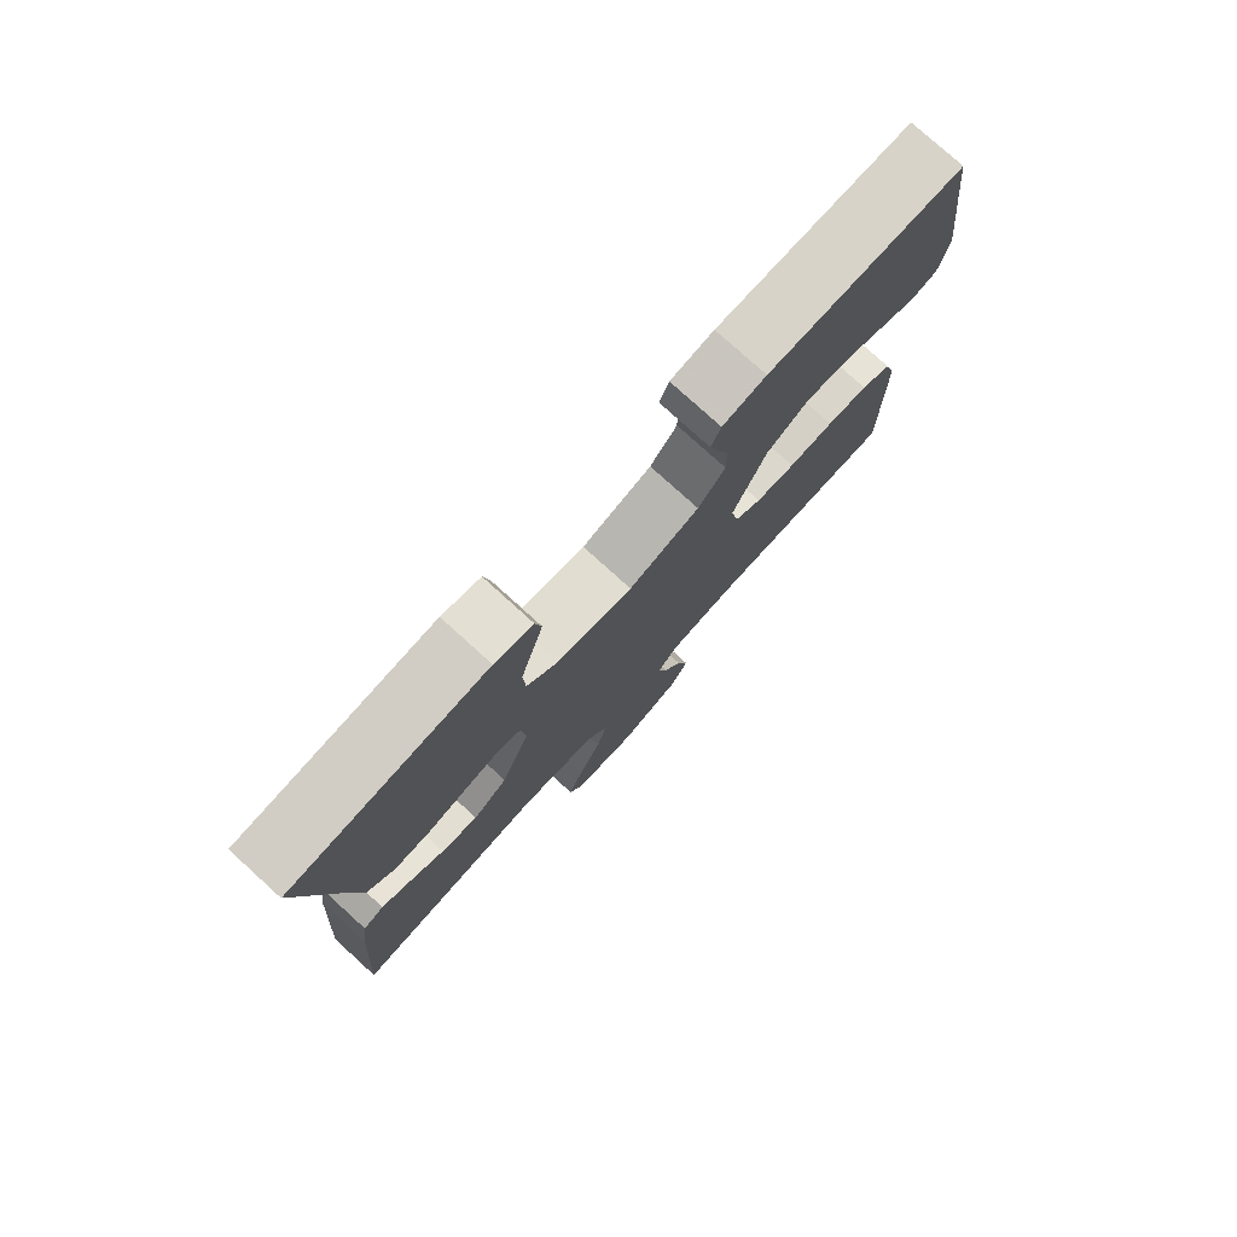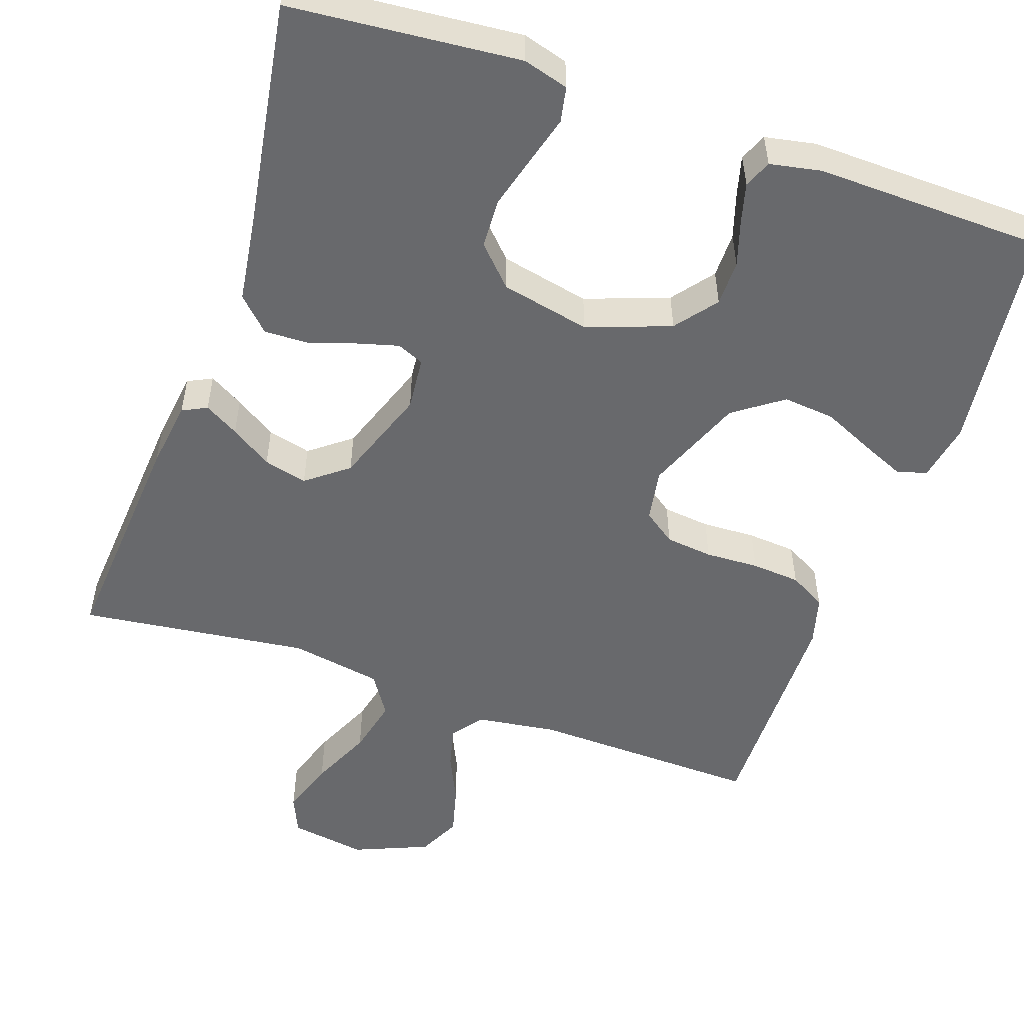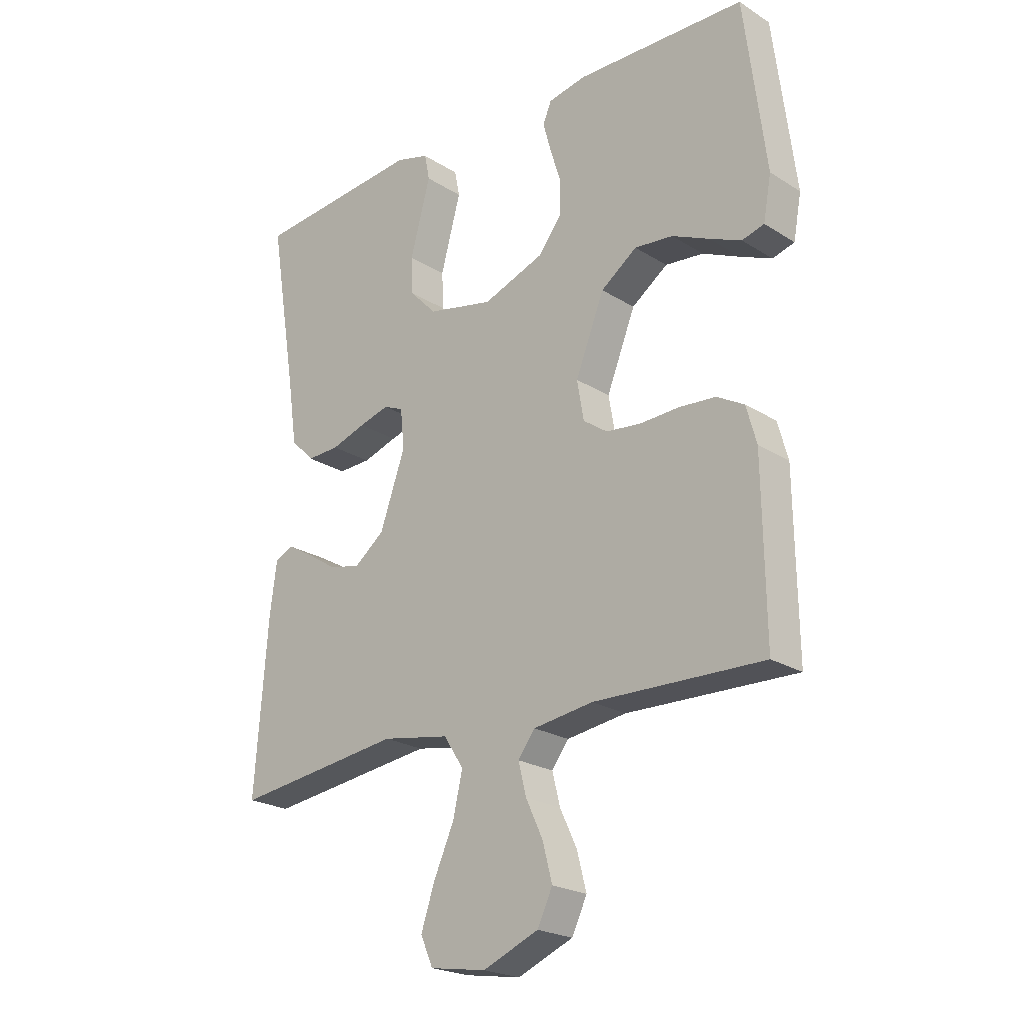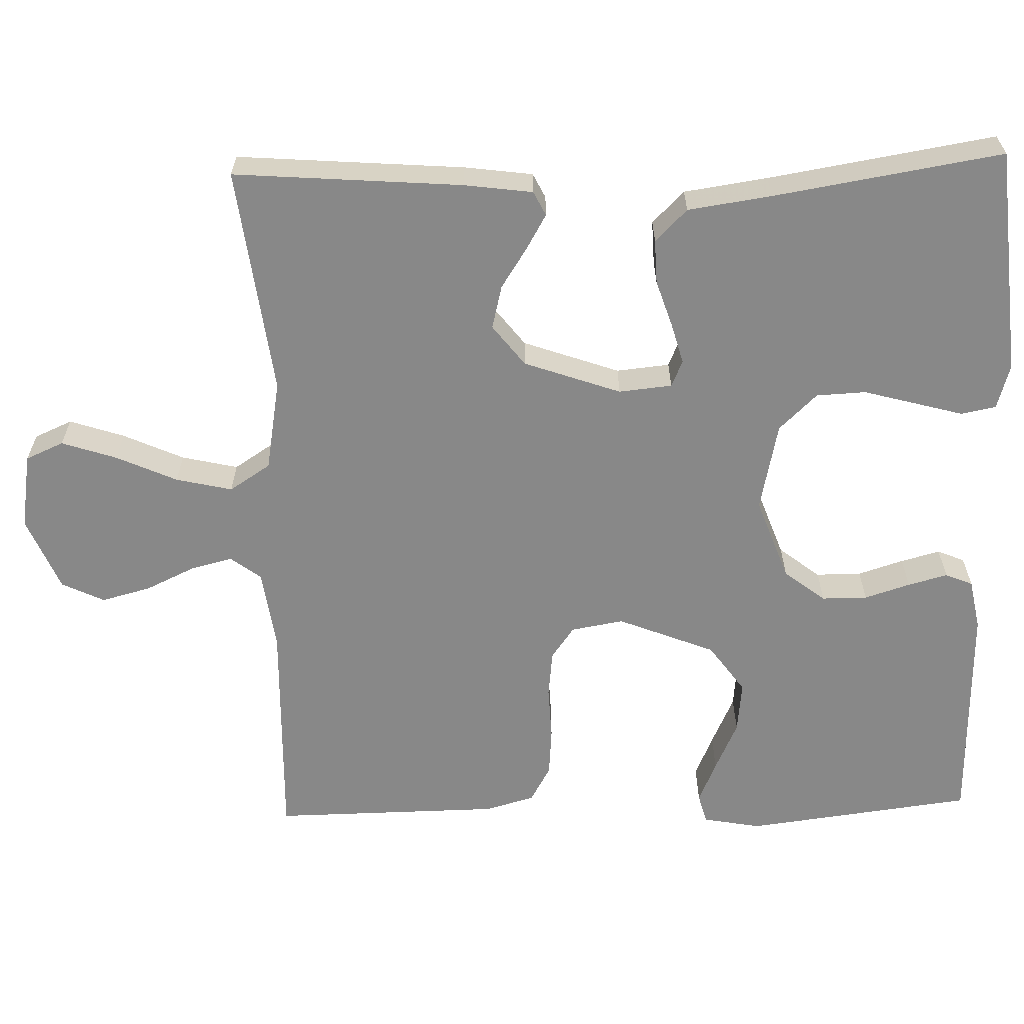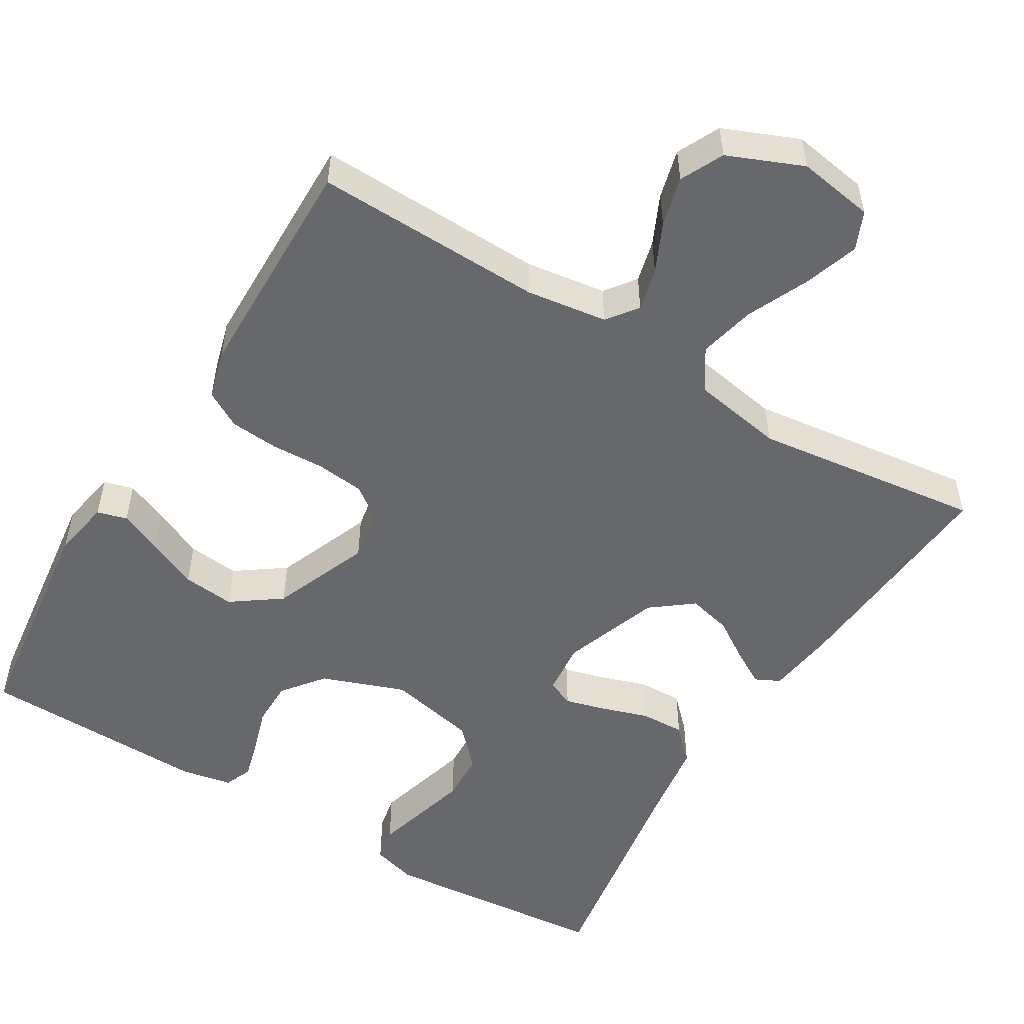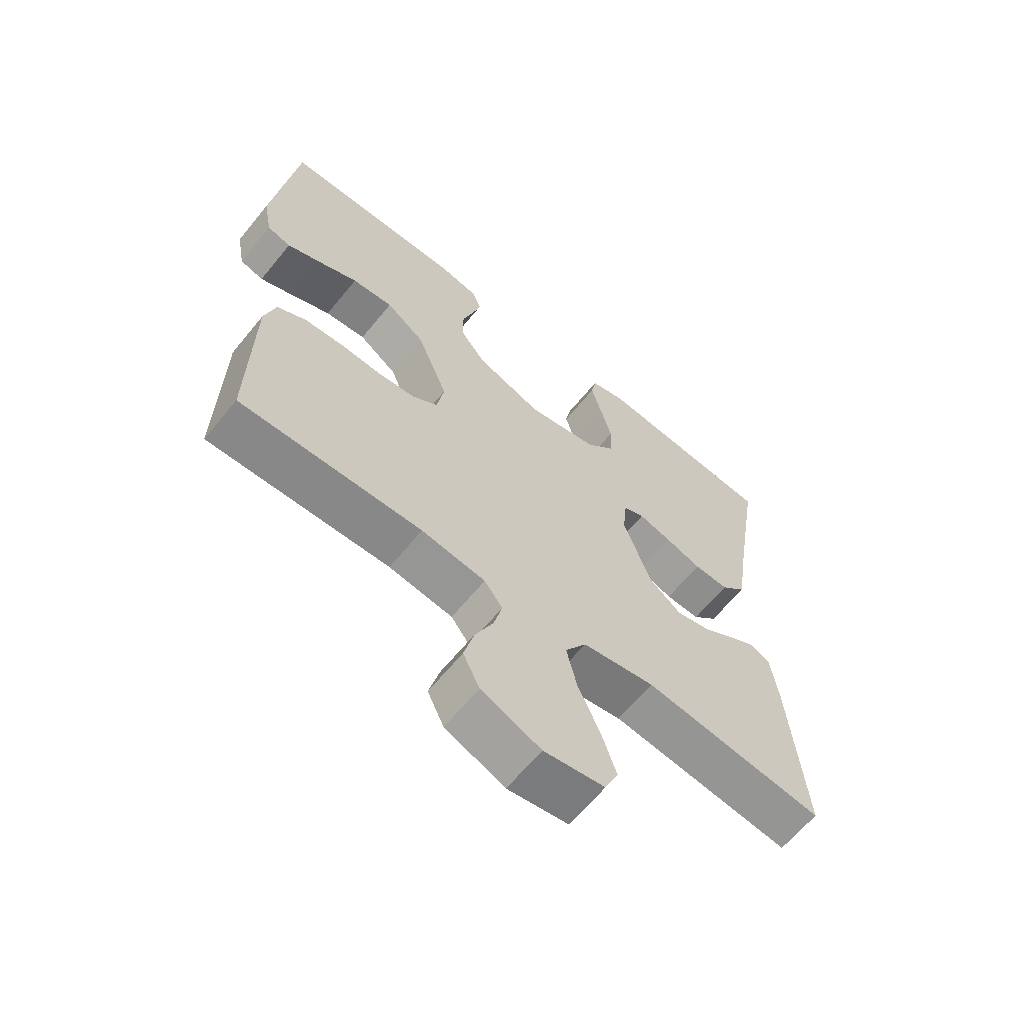
<metadata>
{"format":"obj","ext":"obj","renderer":"f3d","projection":"perspective","resolution":1024,"background":"white","views":[{"elev":78.3,"azim":-47.8,"up":"+Z"},{"elev":-52.7,"azim":-19.2,"up":"+Y"},{"elev":-22.5,"azim":42.9,"up":"+Z"},{"elev":-62.7,"azim":-88.4,"up":"+Y"},{"elev":-52.4,"azim":148.8,"up":"+Y"},{"elev":-63.7,"azim":140.8,"up":"+Z"}]}
</metadata>
<code>
v 0.5 0.07 0.5
v 0.538 0.07 0.2
v 0.524 0.07 0.124
v 0.485 0.07 0.113
v 0.429 0.07 0.137
v 0.363 0.07 0.167
v 0.295 0.07 0.174
v 0.231 0.07 0.128
v 0.18 0.07 0
v 0.192 0.07 -0.069
v 0.234 0.07 -0.099
v 0.296 0.07 -0.106
v 0.366 0.07 -0.103
v 0.43 0.07 -0.108
v 0.478 0.07 -0.135
v 0.496 0.07 -0.2
v 0.5 0.07 -0.5
v 0.2 0.07 -0.492
v 0.094 0.07 -0.507
v 0.064 0.07 -0.547
v 0.078 0.07 -0.603
v 0.108 0.07 -0.667
v 0.125 0.07 -0.732
v 0.098 0.07 -0.788
v 0 0.07 -0.829
v -0.1 0.07 -0.813
v -0.122 0.07 -0.763
v -0.098 0.07 -0.691
v -0.062 0.07 -0.611
v -0.045 0.07 -0.537
v -0.08 0.07 -0.483
v -0.2 0.07 -0.462
v -0.5 0.07 -0.5
v -0.477 0.07 -0.2
v -0.465 0.07 -0.11
v -0.433 0.07 -0.094
v -0.388 0.07 -0.12
v -0.334 0.07 -0.155
v -0.277 0.07 -0.169
v -0.223 0.07 -0.127
v -0.178 0.07 0
v -0.185 0.07 0.07
v -0.22 0.07 0.085
v -0.274 0.07 0.07
v -0.335 0.07 0.05
v -0.393 0.07 0.048
v -0.435 0.07 0.09
v -0.451 0.07 0.2
v -0.5 0.07 0.5
v -0.2 0.07 0.527
v -0.141 0.07 0.51
v -0.132 0.07 0.464
v -0.149 0.07 0.402
v -0.168 0.07 0.332
v -0.165 0.07 0.267
v -0.117 0.07 0.217
v 0 0.07 0.192
v 0.109 0.07 0.232
v 0.151 0.07 0.286
v 0.151 0.07 0.346
v 0.132 0.07 0.406
v 0.118 0.07 0.458
v 0.133 0.07 0.494
v 0.2 0.07 0.507
v 0.5 0 0.5
v 0.538 0 0.2
v 0.524 0 0.124
v 0.485 0 0.113
v 0.429 0 0.137
v 0.363 0 0.167
v 0.295 0 0.174
v 0.231 0 0.128
v 0.18 0 0
v 0.192 0 -0.069
v 0.234 0 -0.099
v 0.296 0 -0.106
v 0.366 0 -0.103
v 0.43 0 -0.108
v 0.478 0 -0.135
v 0.496 0 -0.2
v 0.5 0 -0.5
v 0.2 0 -0.492
v 0.094 0 -0.507
v 0.064 0 -0.547
v 0.078 0 -0.603
v 0.108 0 -0.667
v 0.125 0 -0.732
v 0.098 0 -0.788
v 0 0 -0.829
v -0.1 0 -0.813
v -0.122 0 -0.763
v -0.098 0 -0.691
v -0.062 0 -0.611
v -0.045 0 -0.537
v -0.08 0 -0.483
v -0.2 0 -0.462
v -0.5 0 -0.5
v -0.477 0 -0.2
v -0.465 0 -0.11
v -0.433 0 -0.094
v -0.388 0 -0.12
v -0.334 0 -0.155
v -0.277 0 -0.169
v -0.223 0 -0.127
v -0.178 0 0
v -0.185 0 0.07
v -0.22 0 0.085
v -0.274 0 0.07
v -0.335 0 0.05
v -0.393 0 0.048
v -0.435 0 0.09
v -0.451 0 0.2
v -0.5 0 0.5
v -0.2 0 0.527
v -0.141 0 0.51
v -0.132 0 0.464
v -0.149 0 0.402
v -0.168 0 0.332
v -0.165 0 0.267
v -0.117 0 0.217
v 0 0 0.192
v 0.109 0 0.232
v 0.151 0 0.286
v 0.151 0 0.346
v 0.132 0 0.406
v 0.118 0 0.458
v 0.133 0 0.494
v 0.2 0 0.507
f 60 61 62 63
f 60 63 64 1
f 50 51 52 53
f 48 49 50 53
f 48 53 54
f 47 48 54 55
f 44 45 46 47
f 43 44 47 55
f 35 36 37 38
f 33 34 35 38
f 32 33 38 39
f 31 32 39 40
f 26 27 28 29
f 26 29 30
f 25 26 30
f 24 25 30
f 21 22 23 24
f 20 21 24 30
f 19 20 30 31
f 15 16 17 18
f 12 13 14 15
f 11 12 15 18
f 10 11 18 19
f 3 4 5 6
f 1 2 3 6
f 59 60 1 6
f 58 59 6 7
f 57 58 7 8
f 56 57 8 9
f 42 43 55 56
f 41 42 56 9
f 19 31 40 41
f 9 10 19 41
f 127 126 125 124
f 65 128 127 124
f 117 116 115 114
f 117 114 113 112
f 118 117 112
f 119 118 112 111
f 111 110 109 108
f 119 111 108 107
f 102 101 100 99
f 102 99 98 97
f 103 102 97 96
f 104 103 96 95
f 93 92 91 90
f 94 93 90
f 94 90 89
f 94 89 88
f 88 87 86 85
f 94 88 85 84
f 95 94 84 83
f 82 81 80 79
f 79 78 77 76
f 82 79 76 75
f 83 82 75 74
f 70 69 68 67
f 70 67 66 65
f 70 65 124 123
f 71 70 123 122
f 72 71 122 121
f 73 72 121 120
f 120 119 107 106
f 73 120 106 105
f 105 104 95 83
f 105 83 74 73
f 1 65 66 2
f 2 66 67 3
f 3 67 68 4
f 4 68 69 5
f 5 69 70 6
f 6 70 71 7
f 7 71 72 8
f 8 72 73 9
f 9 73 74 10
f 10 74 75 11
f 11 75 76 12
f 12 76 77 13
f 13 77 78 14
f 14 78 79 15
f 15 79 80 16
f 16 80 81 17
f 17 81 82 18
f 18 82 83 19
f 19 83 84 20
f 20 84 85 21
f 21 85 86 22
f 22 86 87 23
f 23 87 88 24
f 24 88 89 25
f 25 89 90 26
f 26 90 91 27
f 27 91 92 28
f 28 92 93 29
f 29 93 94 30
f 30 94 95 31
f 31 95 96 32
f 32 96 97 33
f 33 97 98 34
f 34 98 99 35
f 35 99 100 36
f 36 100 101 37
f 37 101 102 38
f 38 102 103 39
f 39 103 104 40
f 40 104 105 41
f 41 105 106 42
f 42 106 107 43
f 43 107 108 44
f 44 108 109 45
f 45 109 110 46
f 46 110 111 47
f 47 111 112 48
f 48 112 113 49
f 49 113 114 50
f 50 114 115 51
f 51 115 116 52
f 52 116 117 53
f 53 117 118 54
f 54 118 119 55
f 55 119 120 56
f 56 120 121 57
f 57 121 122 58
f 58 122 123 59
f 59 123 124 60
f 60 124 125 61
f 61 125 126 62
f 62 126 127 63
f 63 127 128 64
f 64 128 65 1

</code>
